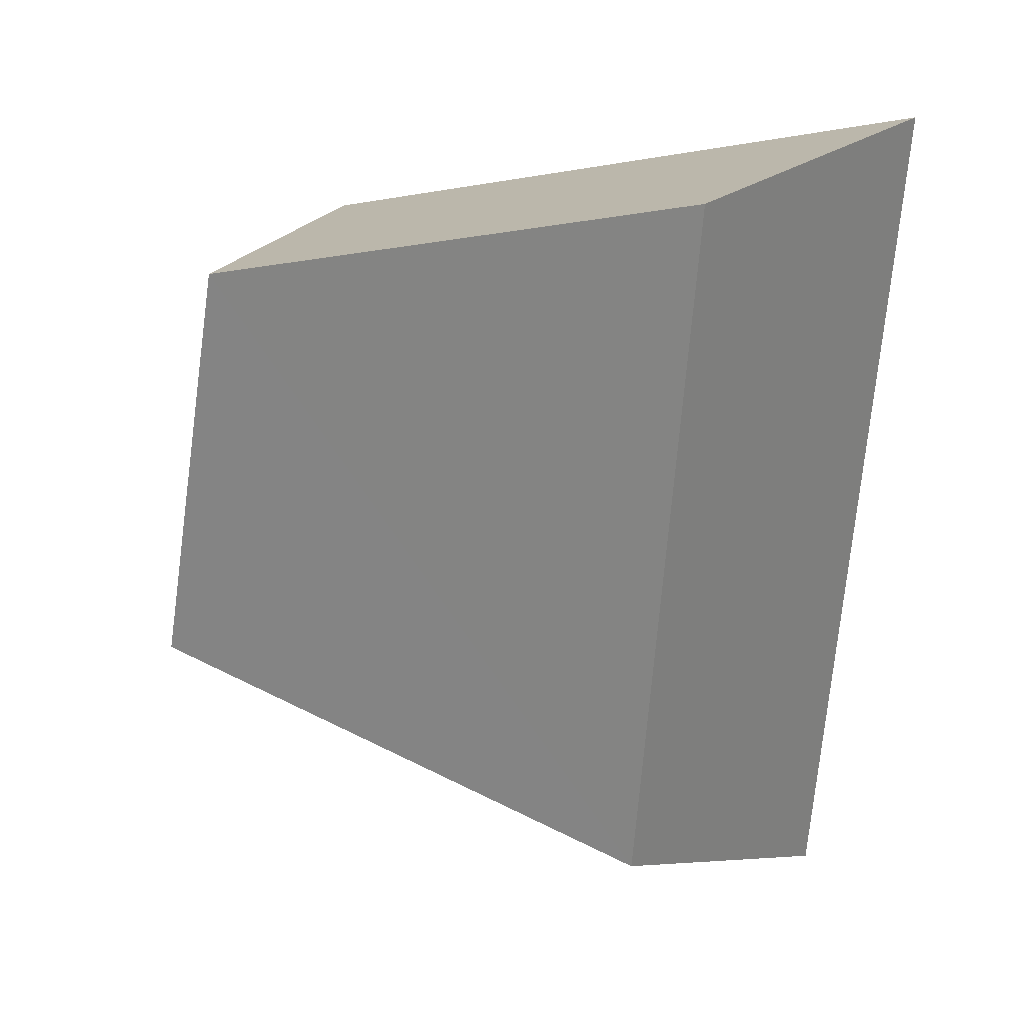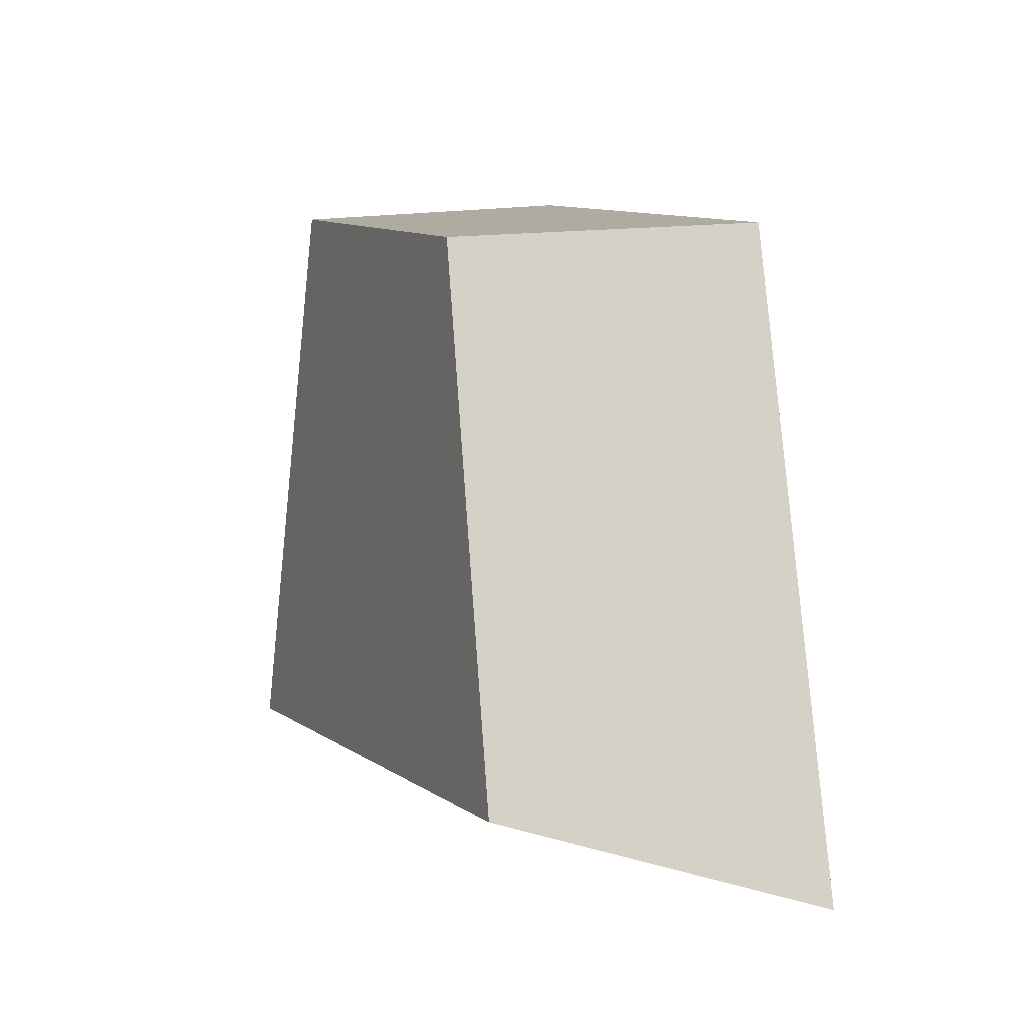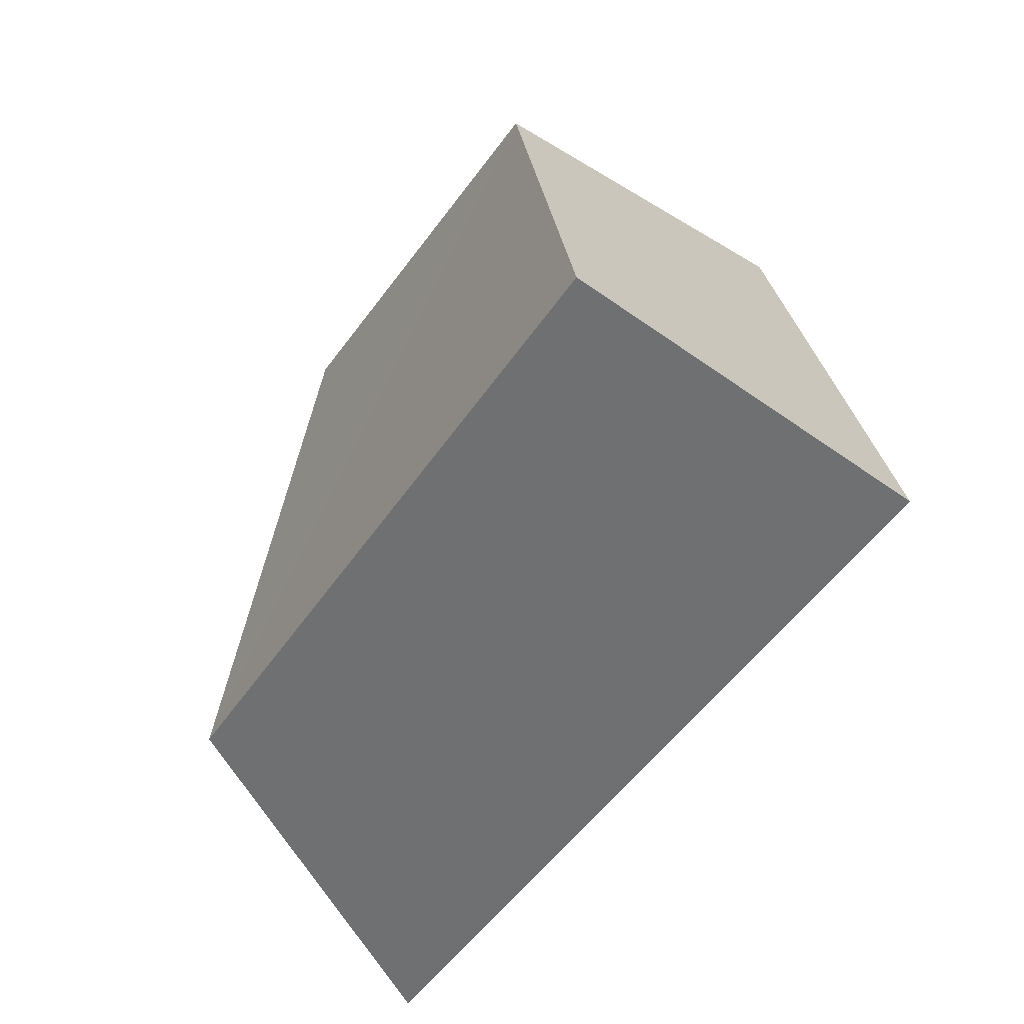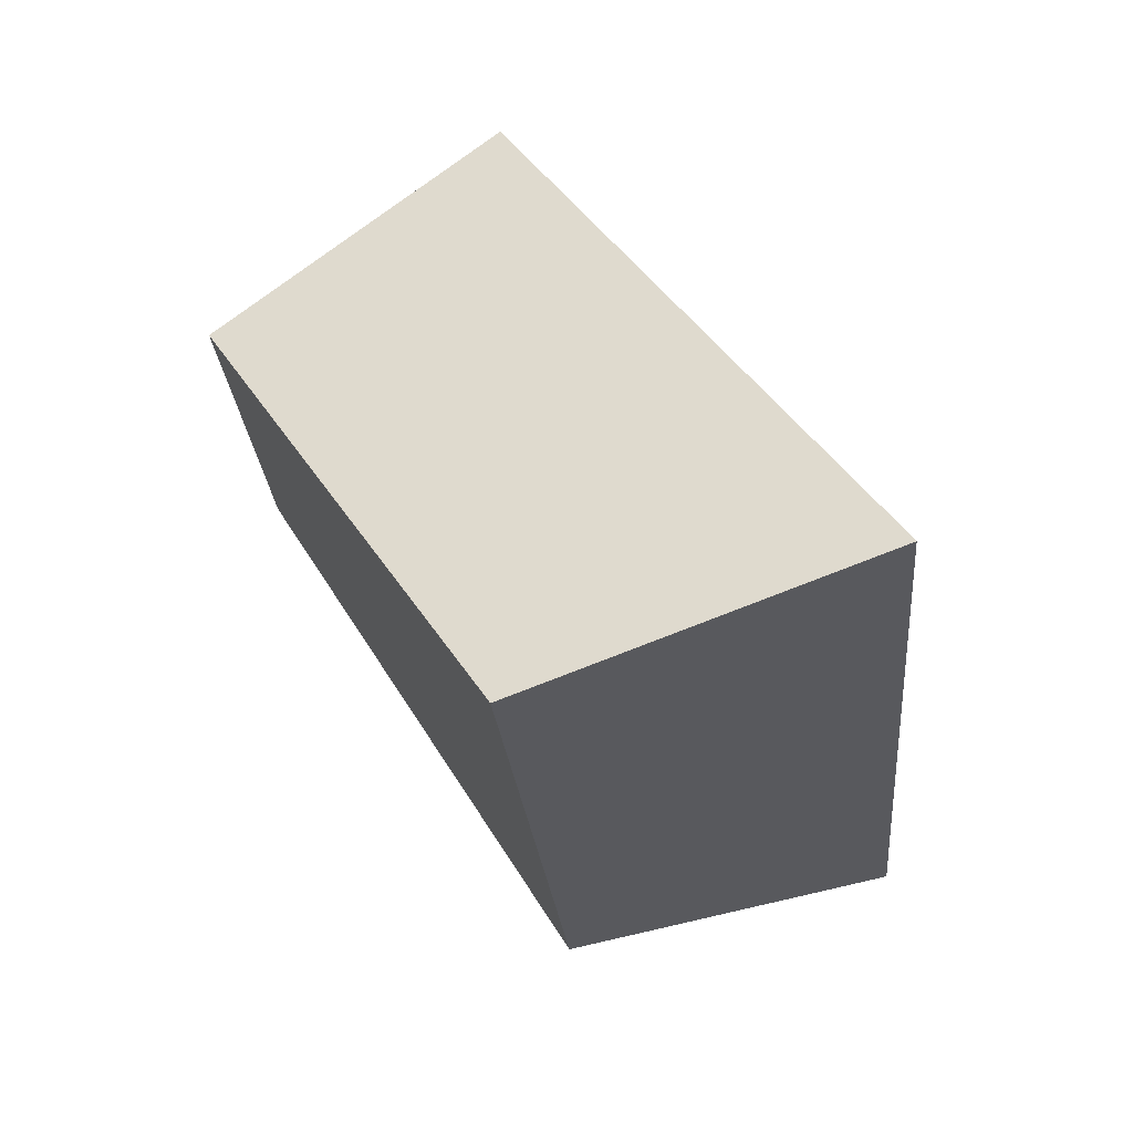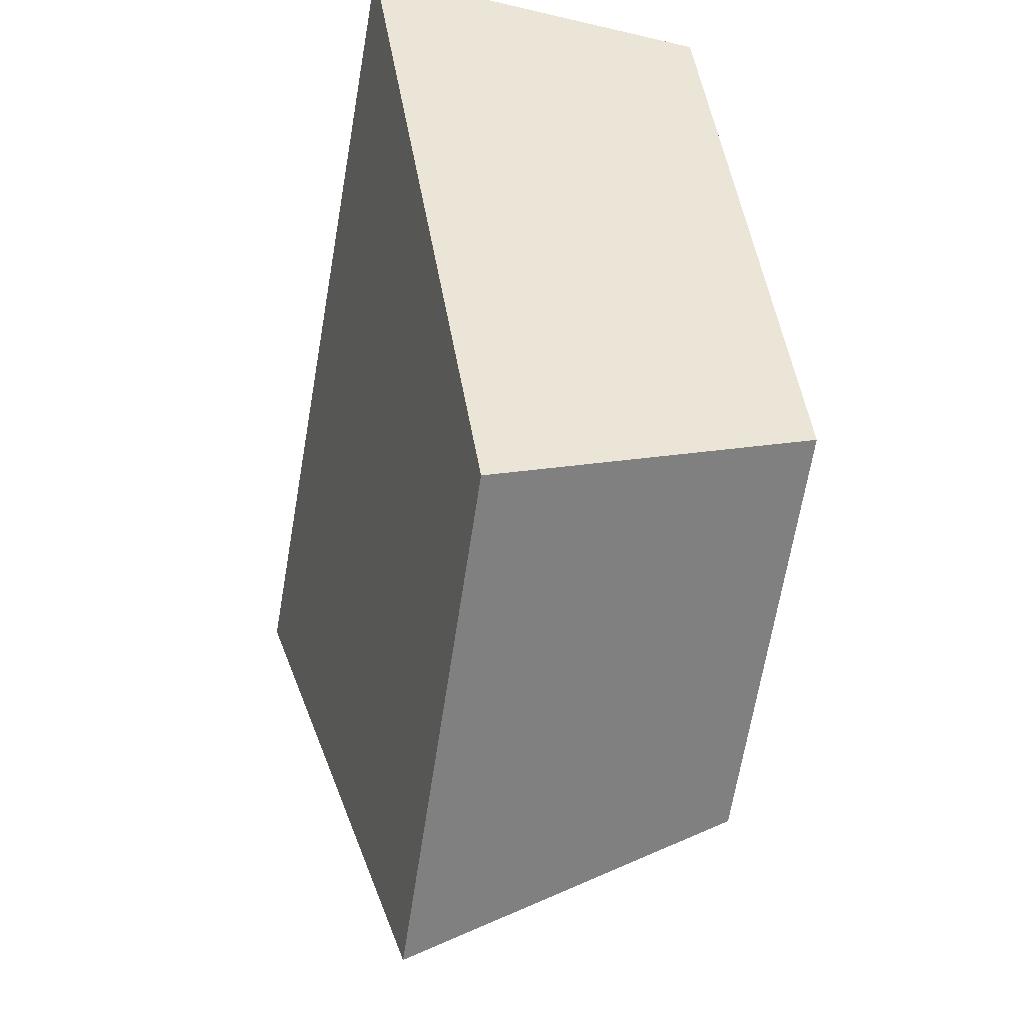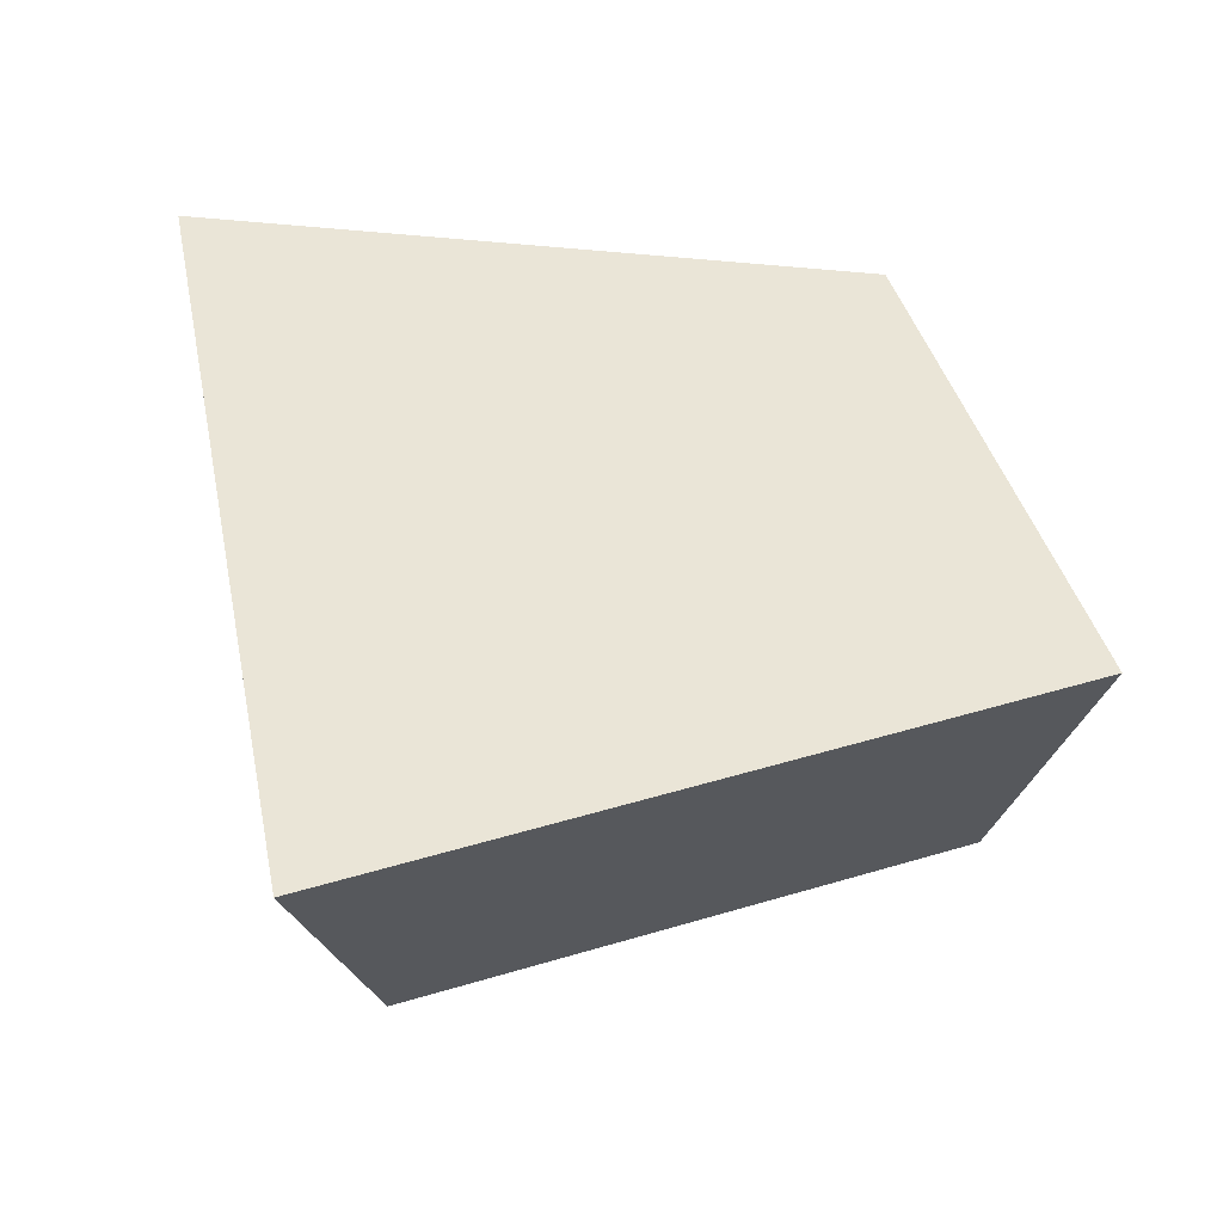
<metadata>
{"format":"obj","ext":"obj","renderer":"f3d","projection":"perspective","resolution":1024,"background":"white","views":[{"elev":8.6,"azim":118.8,"up":"+Y"},{"elev":-8.4,"azim":145.2,"up":"+Z"},{"elev":-60.9,"azim":134.9,"up":"+Z"},{"elev":49.8,"azim":150.5,"up":"+Y"},{"elev":45.8,"azim":-10.3,"up":"+Y"},{"elev":-33.0,"azim":-88.3,"up":"+Y"}]}
</metadata>
<code>
g shard_42_mesh
v -0.3193 1.831 1.531
v -0.9491 -1.069 2.417
v -1.354 -2.362 -1.321
v -0.3193 1.831 1.531
v -1.354 -2.362 -1.321
v -0.3051 2.355 -2.3
v 1.557 1.475 1.234
v 1.569 1.898 -1.853
v 0.7239 -1.904 -1.064
v 1.557 1.475 1.234
v 0.7239 -1.904 -1.064
v 1.05 -0.8613 1.948
v 1.557 1.475 1.234
v 1.05 -0.8613 1.948
v -0.9491 -1.069 2.417
v -0.3193 1.831 1.531
v 1.569 1.898 -1.853
v -0.3051 2.355 -2.3
v 1.05 -0.8613 1.948
v -1.354 -2.362 -1.321
v -0.9491 -1.069 2.417
v 0.7239 -1.904 -1.064
v -0.3051 2.355 -2.3
v 1.569 1.898 -1.853
g shard_42_mesh_0
f 3 2 1
f 6 5 4
f 9 8 7
f 12 11 10
f 15 14 13
f 16 15 13
f 16 13 17
f 18 16 17
f 21 20 19
f 20 22 19
f 20 23 22
f 23 24 22

</code>
